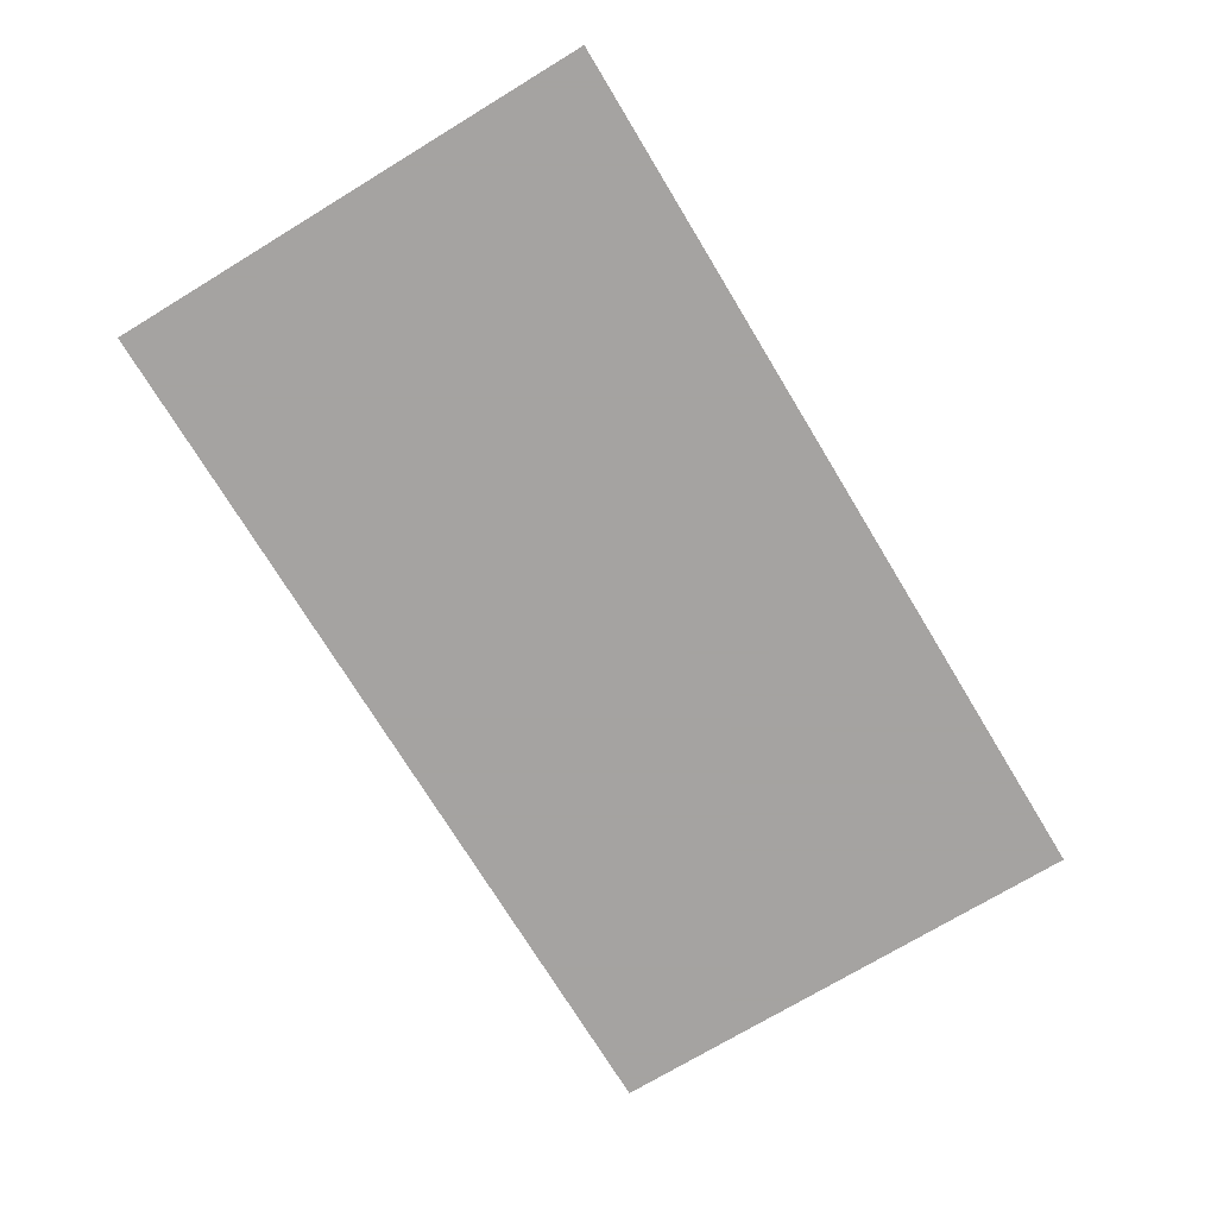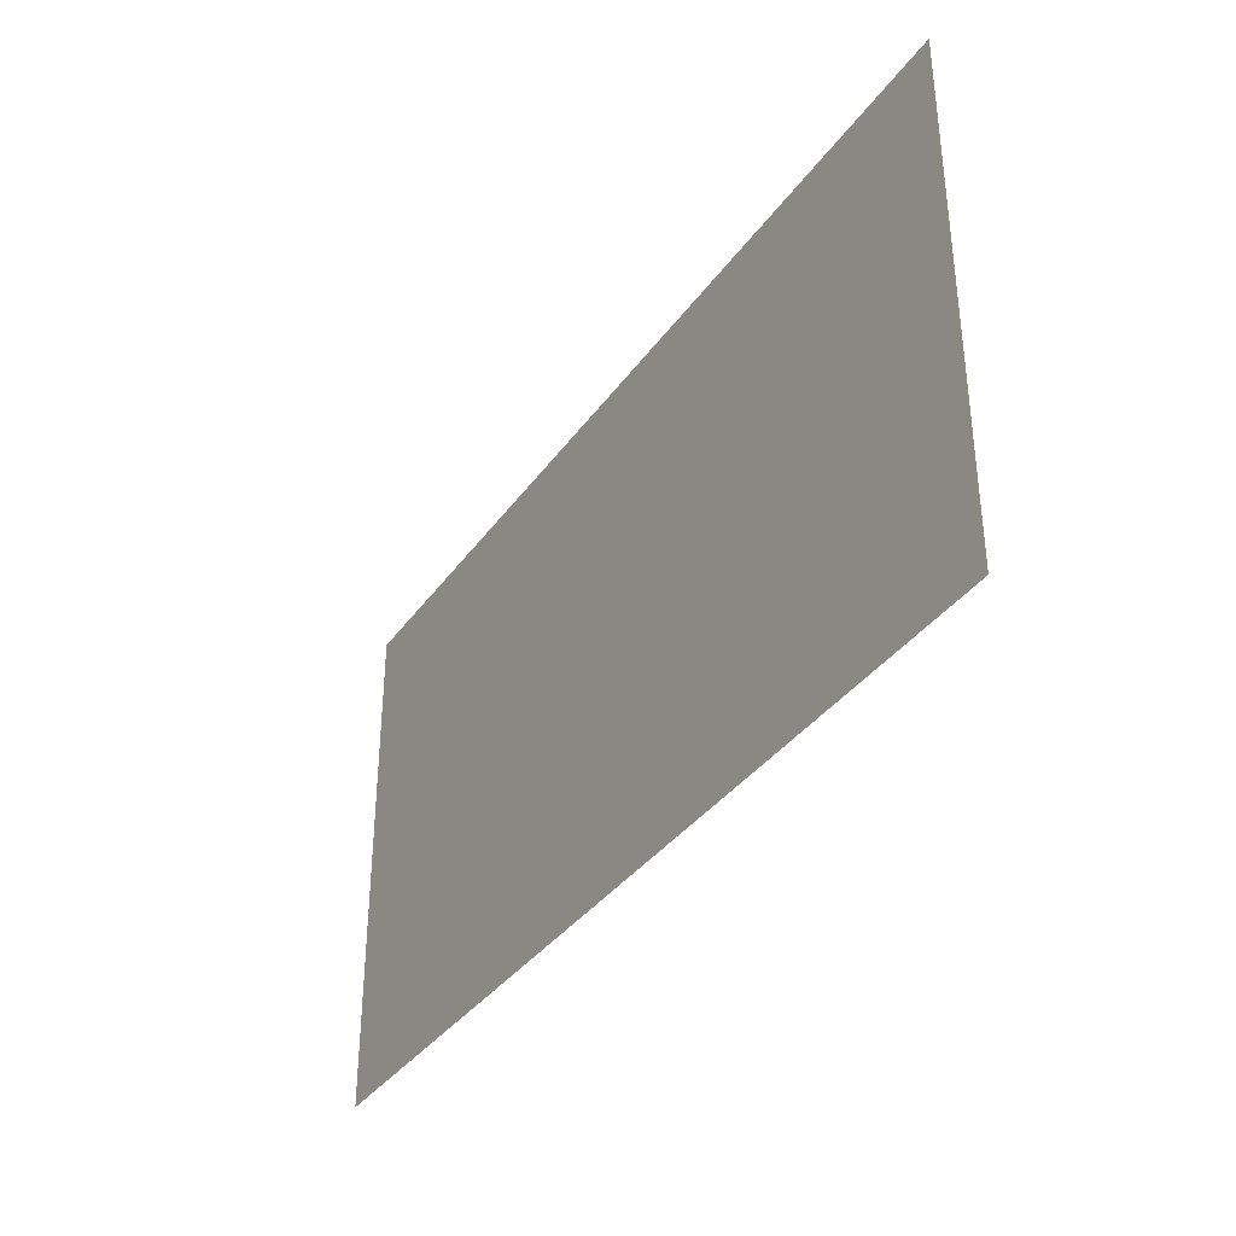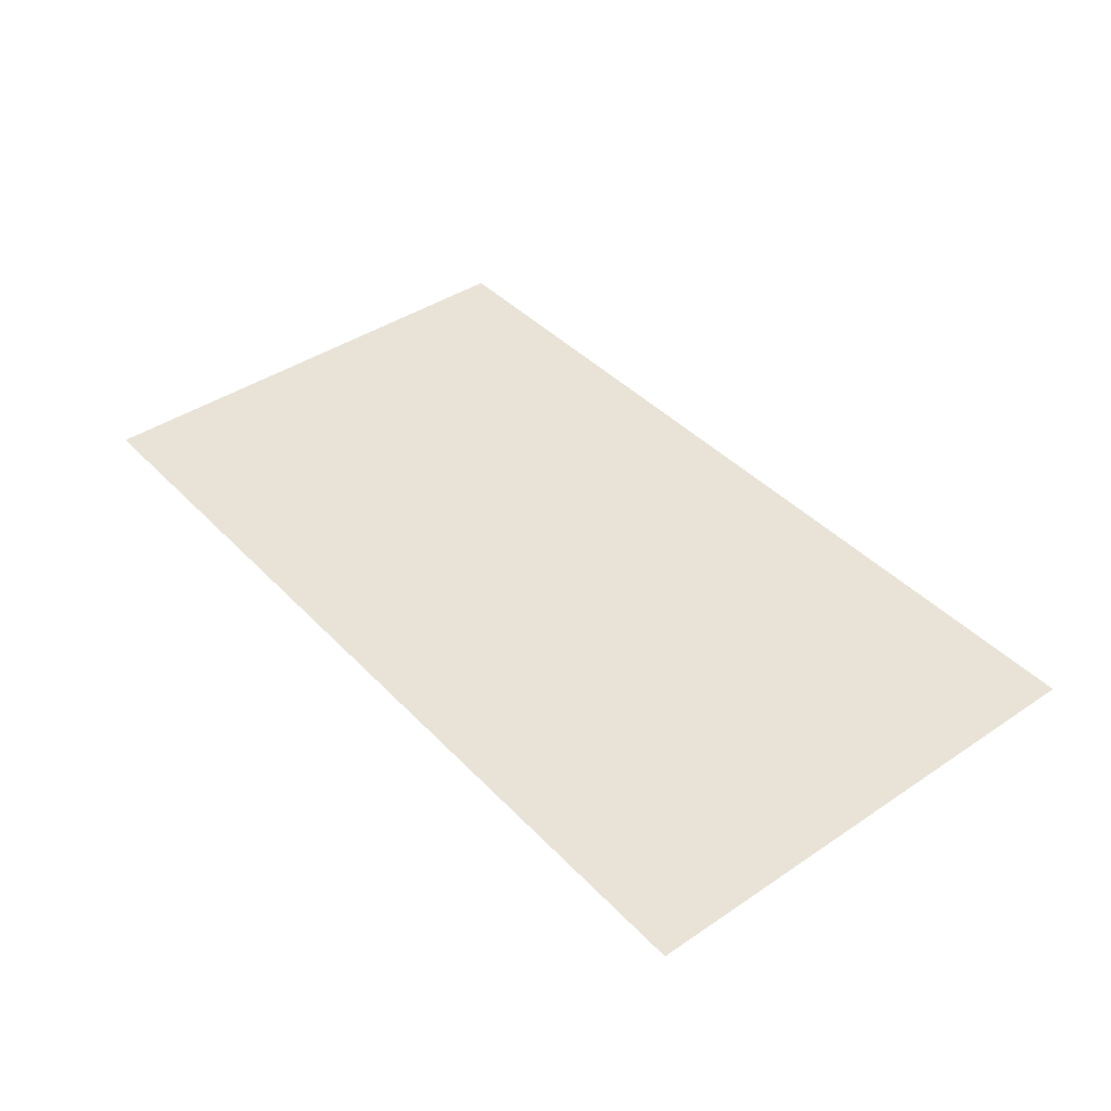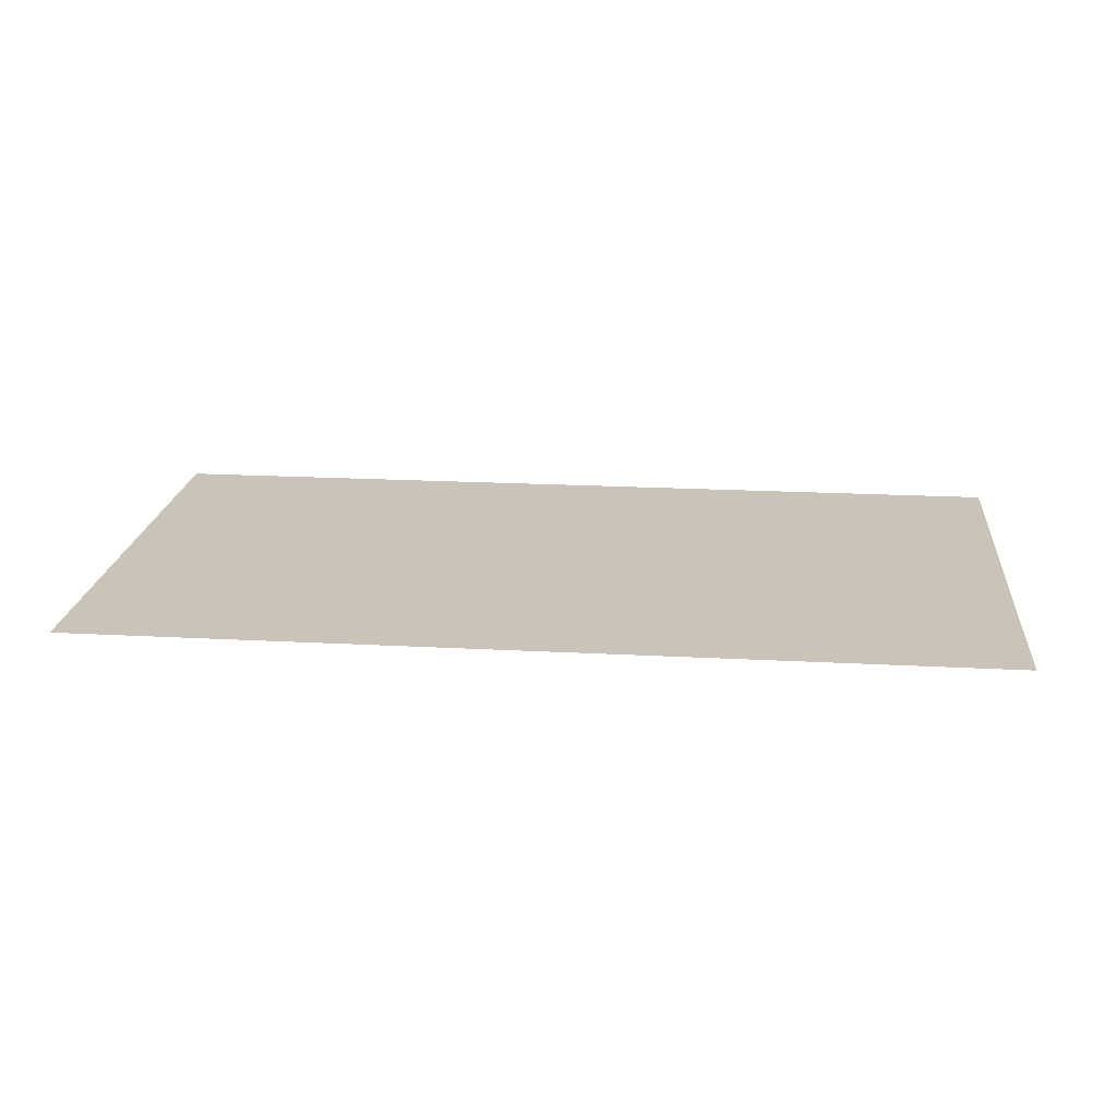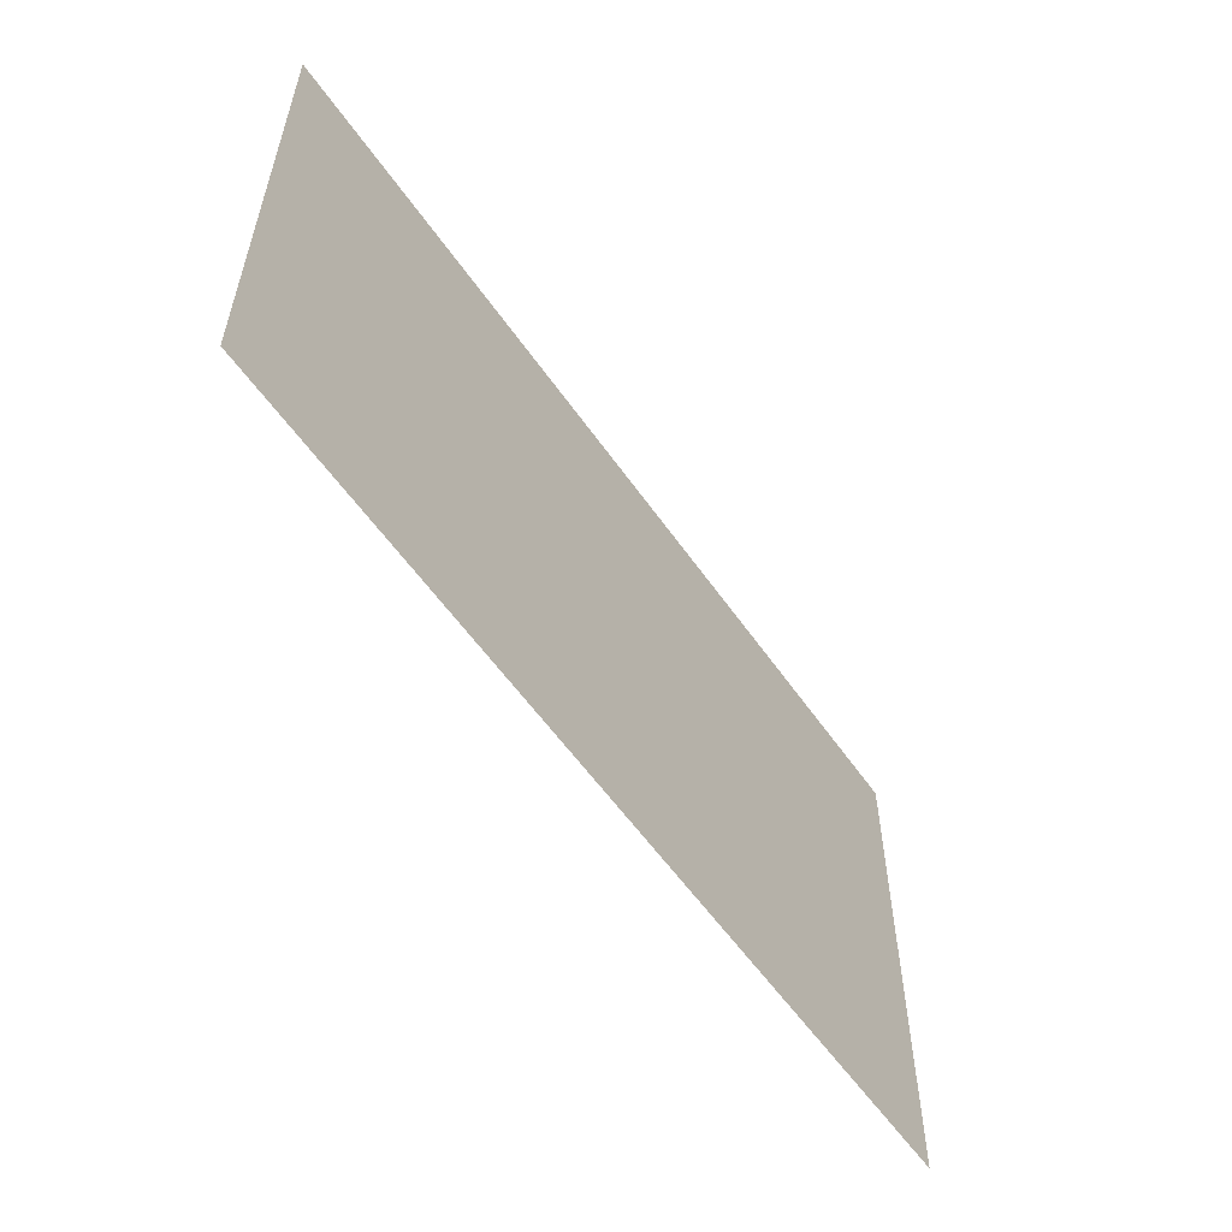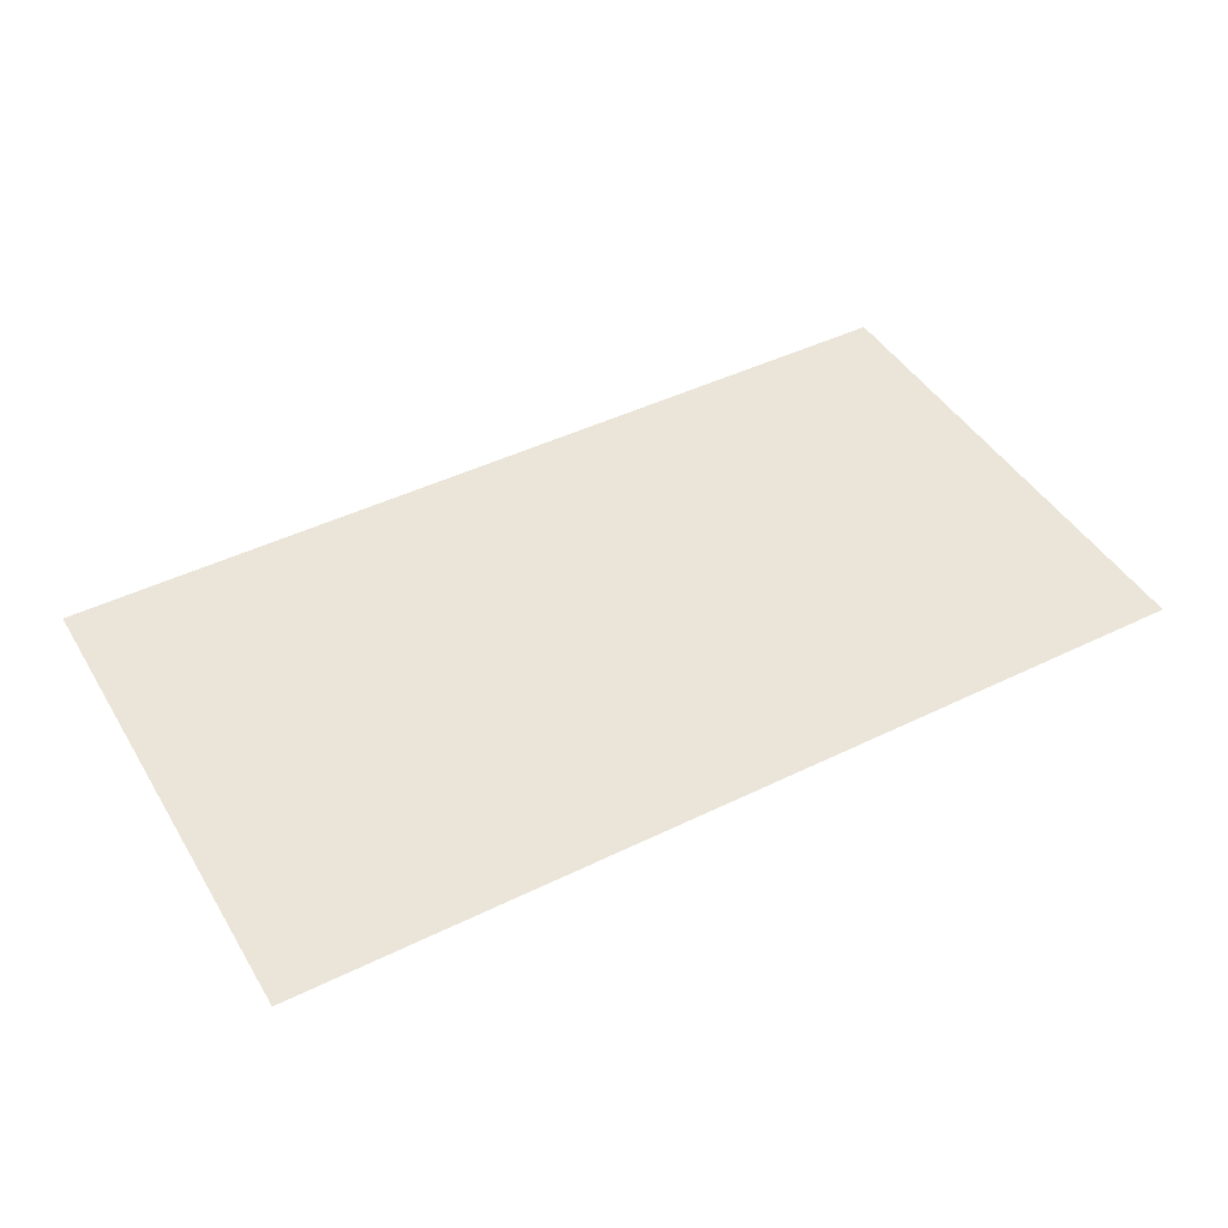
<metadata>
{"format":"obj","ext":"obj","renderer":"f3d","projection":"perspective","resolution":1024,"background":"white","views":[{"elev":-73.1,"azim":121.2,"up":"+Z"},{"elev":-36.0,"azim":-120.7,"up":"+Y"},{"elev":41.5,"azim":50.9,"up":"+Z"},{"elev":19.9,"azim":-174.3,"up":"+Z"},{"elev":-56.5,"azim":124.3,"up":"+Y"},{"elev":45.1,"azim":-29.5,"up":"+Z"}]}
</metadata>
<code>
g G_A010
v 1.798 -0.007466 1e-06
v 1.798 1.973 1e-06
v -1.798 1.973 -2e-06
v -1.798 -0.007466 -2e-06
f 1 2 3
f 1 3 4

</code>
